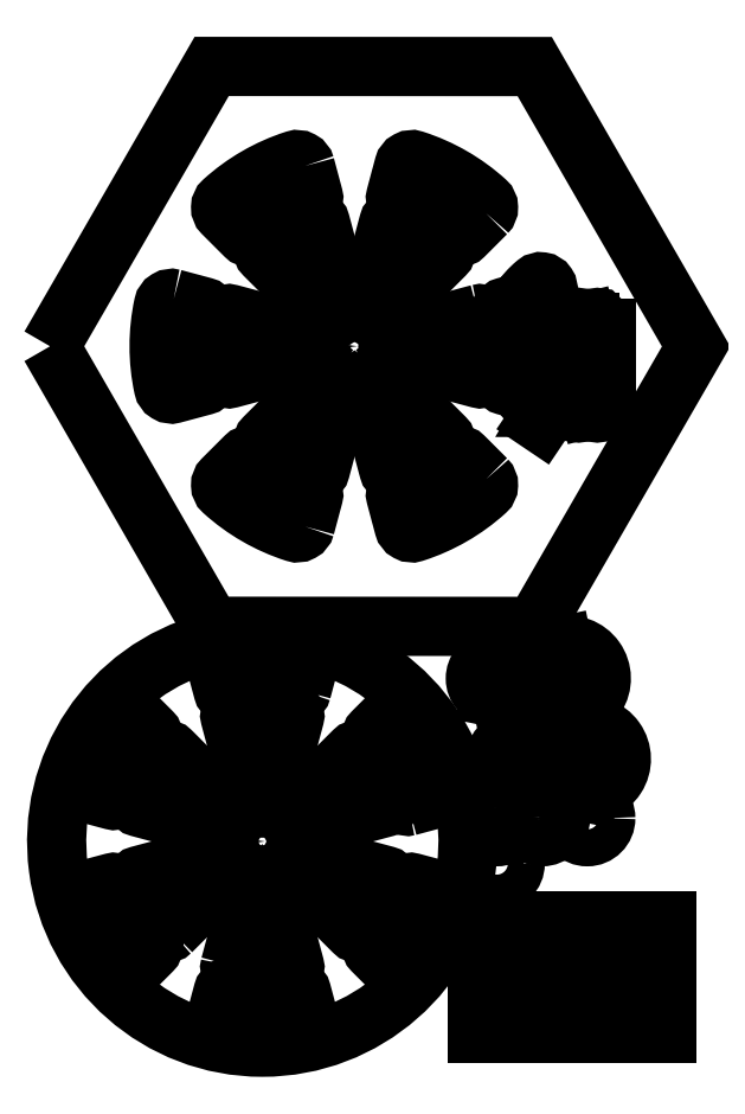
<metadata>
{"format":"dxf","ext":"dxf","renderer":"ezdxf+matplotlib","layout":"modelspace","background":"white","min_lineweight":24,"dpi":150}
</metadata>
<code>
0
SECTION
2
ENTITIES
0
LWPOLYLINE
8
0
90
8
70
1
43
0
10
71.01
20
-71.72
10
59.1
20
-59.81
42
0.3969
10
52.94
20
-59.63
42
-0.1016
10
25.17
20
-75.66
42
0.3969
10
22.25
20
-81.09
10
26.6
20
-97.36
42
0.4288
10
32.33
20
-100.5
42
0.1065
10
70.85
20
-78.24
42
0.4288
0
LWPOLYLINE
8
0
90
22
70
1
43
0
10
78.11
20
16.03
42
-0.1016
10
78.11
20
-16.03
42
0.3969
10
81.35
20
-21.28
10
88.69
20
-23.25
42
0.004195
10
89.09
20
-23.87
42
0.07615
10
97.93
20
-33.84
42
0.4439
10
103.8
20
-33
10
103.8
20
-33
42
0.3852
10
103
20
-27.69
42
-0.01961
10
100.9
20
-25.8
42
-0.003716
10
100.6
20
-25.42
42
0.2425
10
103.2
20
-22.24
42
0.1065
10
103.2
20
22.24
42
0.2425
10
100.6
20
25.42
42
-0.003716
10
100.9
20
25.8
42
-0.01992
10
103.1
20
27.72
42
0.3852
10
103.8
20
33.03
10
103.8
20
33.03
42
0.4439
10
97.97
20
33.88
42
0.07646
10
89.09
20
23.87
42
0.004195
10
88.69
20
23.25
10
81.35
20
21.28
42
0.3969
0
LWPOLYLINE
8
0
90
8
70
1
43
0
10
-26.6
20
-97.36
10
-22.25
20
-81.09
42
0.3969
10
-25.17
20
-75.66
42
-0.1016
10
-52.94
20
-59.63
42
0.3969
10
-59.1
20
-59.81
10
-71.01
20
-71.72
42
0.4288
10
-70.85
20
-78.24
42
0.1065
10
-32.33
20
-100.5
42
0.4288
0
CIRCLE
8
0
10
0
20
0
30
0
40
1.5
0
LWPOLYLINE
8
0
90
8
70
1
43
0
10
8.406
20
-15.92
42
0.35
10
6.161
20
-21.06
10
18.36
20
-66.57
42
0.4355
10
24.18
20
-69.66
42
0.09504
10
48.24
20
-55.77
42
0.4355
10
48.48
20
-49.18
10
15.16
20
-15.87
42
0.35
10
9.581
20
-15.24
42
-0.01886
0
LINE
8
0
10
126.8
20
7
30
0
11
126.8
21
13
31
0
0
LWPOLYLINE
8
0
90
8
70
1
43
0
10
66.83
20
17.39
10
21.32
20
5.195
42
0.35
10
17.99
20
0.6786
42
-0.01886
10
17.99
20
-0.6786
42
0.35
10
21.32
20
-5.195
10
66.83
20
-17.39
42
0.4355
10
72.41
20
-13.89
42
0.09504
10
72.41
20
13.89
42
0.4355
0
LINE
8
0
10
126.8
20
-33.5
30
0
11
125.3
21
-27.5
31
0
0
LWPOLYLINE
8
0
90
6
70
1
43
0
10
-164.4
20
-0.03283
10
-77.27
20
-151.1
10
97.15
20
-151.2
10
184.4
20
-0.1676
10
97.27
20
150.9
10
-77.15
20
151
0
LWPOLYLINE
8
0
90
8
70
1
43
0
10
-8.406
20
-15.92
42
-0.01886
10
-9.581
20
-15.24
42
0.35
10
-15.16
20
-15.87
10
-48.48
20
-49.18
42
0.4355
10
-48.24
20
-55.77
42
0.09504
10
-24.18
20
-69.66
42
0.4355
10
-18.36
20
-66.57
10
-6.161
20
-21.06
42
0.35
0
LWPOLYLINE
8
0
90
8
70
1
43
0
10
-26.6
20
97.36
42
0.4288
10
-32.33
20
100.5
42
0.1065
10
-70.85
20
78.24
42
0.4288
10
-71.01
20
71.72
10
-59.1
20
59.81
42
0.3969
10
-52.94
20
59.63
42
-0.1016
10
-25.17
20
75.66
42
0.3969
10
-22.25
20
81.09
0
LWPOLYLINE
8
0
90
8
70
1
43
0
10
48.24
20
55.77
42
-0.4355
10
48.48
20
49.18
10
15.16
20
15.87
42
-0.35
10
9.581
20
15.24
42
0.01886
10
8.406
20
15.92
42
-0.35
10
6.161
20
21.06
10
18.36
20
66.57
42
-0.4355
10
24.18
20
69.66
42
-0.09504
0
LINE
8
0
10
125.3
20
13
30
0
11
126.8
21
7
31
0
0
LINE
8
0
10
126.8
20
-33.5
30
0
11
125.3
21
-33.5
31
0
0
LWPOLYLINE
8
0
90
4
70
1
43
0
10
116
20
-30.5
10
116
20
10
10
136
20
10
10
136
20
-30.5
0
LWPOLYLINE
8
0
90
8
70
1
43
0
10
-17.99
20
0.6786
42
0.35
10
-21.32
20
5.195
10
-66.83
20
17.39
42
0.4355
10
-72.41
20
13.89
42
0.09504
10
-72.41
20
-13.89
42
0.4355
10
-66.83
20
-17.39
10
-21.32
20
-5.195
42
0.35
10
-17.99
20
-0.6786
42
-0.01886
0
CIRCLE
8
0
10
131
20
14
30
0
40
1.5
0
LWPOLYLINE
8
0
90
8
70
1
43
0
10
71.01
20
71.72
10
59.1
20
59.81
42
-0.3969
10
52.94
20
59.63
42
0.1016
10
25.17
20
75.66
42
-0.3969
10
22.25
20
81.09
10
26.6
20
97.36
42
-0.4288
10
32.33
20
100.5
42
-0.1065
10
70.85
20
78.24
42
-0.4288
0
LWPOLYLINE
8
0
90
8
70
1
43
0
10
-6.161
20
21.06
10
-18.36
20
66.57
42
0.4355
10
-24.18
20
69.66
42
0.09504
10
-48.24
20
55.77
42
0.4355
10
-48.48
20
49.18
10
-15.16
20
15.87
42
0.35
10
-9.581
20
15.24
42
-0.01886
10
-8.406
20
15.92
42
0.35
0
CIRCLE
8
0
10
121
20
-34.5
30
0
40
1.5
0
LINE
8
0
10
125.3
20
7
30
0
11
126.8
21
7
31
0
0
LWPOLYLINE
8
0
90
8
70
1
43
0
10
-97.62
20
25.64
42
0.4288
10
-103.2
20
22.24
42
0.1065
10
-103.2
20
-22.24
42
0.4288
10
-97.62
20
-25.64
10
-81.35
20
-21.28
42
0.3969
10
-78.11
20
-16.03
42
-0.1016
10
-78.11
20
16.03
42
0.3969
10
-81.35
20
21.28
0
LINE
8
0
10
126.8
20
13
30
0
11
125.3
21
13
31
0
0
CIRCLE
8
0
10
121
20
14
30
0
40
1.5
0
LINE
8
0
10
98.79
20
-40.44
30
0
11
100.6
21
-41.68
31
0
0
LINE
8
0
10
125.3
20
13
30
0
11
125.3
21
7
31
0
0
LINE
8
0
10
125.3
20
-27.5
30
0
11
126.8
21
-27.5
31
0
0
LINE
8
0
10
125.3
20
-33.5
30
0
11
125.3
21
-27.5
31
0
0
LINE
8
0
10
126.8
20
-27.5
30
0
11
126.8
21
-33.5
31
0
0
CIRCLE
8
0
10
131
20
-34.5
30
0
40
1.5
0
ARC
8
0
10
126
20
0
30
0
40
44
50
240.3
51
241.7
0
LWPOLYLINE
8
0
90
10
70
1
43
0
10
28.44
20
-338.1
42
-0.4288
10
21.92
20
-338.2
10
10.01
20
-326.3
42
-0.3969
10
9.829
20
-320.1
42
0.05103
10
19.31
20
-307
42
0.05026
10
25.86
20
-292.4
42
-0.3969
10
31.29
20
-289.5
10
47.56
20
-293.8
42
-0.4288
10
50.68
20
-299.5
42
-0.05274
10
41.69
20
-319.8
42
-0.05351
0
LWPOLYLINE
8
0
90
10
70
1
43
0
10
29.21
20
-248.2
10
51.25
20
-242.3
42
0.4142
10
52.66
20
-239.9
10
52.64
20
-239.8
42
0.0002403
10
52.61
20
-239.7
42
0.4139
10
50.16
20
-238.3
10
28.12
20
-244.2
42
0.4146
10
26.71
20
-246.6
42
-0.0003077
10
26.74
20
-246.7
10
26.76
20
-246.8
42
0.4142
0
LWPOLYLINE
8
0
90
9
70
1
43
0
10
19.86
20
-243
42
0.0478
10
14
20
-230.2
42
0.04703
10
5.968
20
-219
42
0.4355
10
-0.6173
20
-218.7
10
-33.93
20
-252.1
42
0.35
10
-34.56
20
-257.6
42
-0.01886
10
-33.88
20
-258.8
42
0.35
10
-28.74
20
-261
10
16.77
20
-248.9
42
0.4355
0
LWPOLYLINE
8
0
90
10
70
1
43
0
10
-28.52
20
-185.9
10
-24.16
20
-169.6
42
0.4288
10
-27.56
20
-164
42
0.05351
10
-49.96
20
-161.7
42
0.05274
10
-72.04
20
-164
42
0.4288
10
-75.44
20
-169.6
10
-71.08
20
-185.9
42
0.3969
10
-65.83
20
-189.1
42
-0.05026
10
-49.92
20
-187.5
42
-0.05103
10
-33.77
20
-189.1
42
0.3969
0
LWPOLYLINE
8
0
90
10
70
1
43
0
10
-147.2
20
-293.8
10
-130.9
20
-289.5
42
-0.3969
10
-125.5
20
-292.4
42
0.05103
10
-118.8
20
-307.2
42
0.05026
10
-109.4
20
-320.1
42
-0.3969
10
-109.6
20
-326.3
10
-121.5
20
-338.2
42
-0.4288
10
-128
20
-338.1
42
-0.05274
10
-141.1
20
-320.1
42
-0.05351
10
-150.3
20
-299.5
42
-0.4288
0
LWPOLYLINE
8
0
90
9
70
1
43
0
10
-67.19
20
-334
42
0.4355
10
-63.69
20
-339.6
42
0.0478
10
-49.69
20
-340.9
42
0.04703
10
-35.91
20
-339.6
42
0.4355
10
-32.41
20
-334
10
-44.6
20
-288.5
42
0.35
10
-49.12
20
-285.2
42
-0.01886
10
-50.48
20
-285.2
42
0.35
10
-54.99
20
-288.5
0
LWPOLYLINE
8
0
90
10
70
1
43
0
10
26.43
20
-233.3
42
-0.3542
10
21.25
20
-231
42
0.01351
10
19.19
20
-227.2
42
0.05026
10
9.829
20
-214.3
42
-0.3969
10
10.01
20
-208.1
10
21.92
20
-196.2
42
-0.4288
10
28.44
20
-196.4
42
-0.05274
10
41.53
20
-214.3
42
-0.02232
10
45.88
20
-222.6
42
-0.4662
10
42.97
20
-228.9
0
LWPOLYLINE
8
0
90
9
70
1
43
0
10
-63.69
20
-194.8
42
0.4355
10
-67.19
20
-200.4
10
-54.99
20
-245.9
42
0.35
10
-50.48
20
-249.2
42
-0.01886
10
-49.12
20
-249.2
42
0.35
10
-44.6
20
-245.9
10
-32.41
20
-200.4
42
0.4355
10
-35.91
20
-194.8
42
0.0478
10
-49.91
20
-193.5
42
0.04703
0
LWPOLYLINE
8
0
90
10
70
1
43
0
10
-33.77
20
-345.3
42
-0.3969
10
-28.52
20
-348.6
10
-24.16
20
-364.8
42
-0.4288
10
-27.56
20
-370.4
42
-0.05274
10
-49.64
20
-372.8
42
-0.05351
10
-72.04
20
-370.4
42
-0.4288
10
-75.44
20
-364.8
10
-71.08
20
-348.6
42
-0.3969
10
-65.83
20
-345.3
42
0.05103
10
-49.68
20
-346.9
42
0.05026
0
LWPOLYLINE
8
0
90
9
70
1
43
0
10
19.86
20
-291.4
42
0.4355
10
16.77
20
-285.6
10
-28.74
20
-273.4
42
0.35
10
-33.88
20
-275.6
42
-0.01886
10
-34.56
20
-276.8
42
0.35
10
-33.93
20
-282.4
10
-0.6173
20
-315.7
42
0.4355
10
5.968
20
-315.4
42
0.0478
10
14.11
20
-304
42
0.04703
0
LWPOLYLINE
8
0
90
10
70
1
43
0
10
-109.4
20
-214.3
42
0.05103
10
-118.9
20
-227.4
42
0.05026
10
-125.5
20
-242
42
-0.3969
10
-130.9
20
-245
10
-147.2
20
-240.6
42
-0.4288
10
-150.3
20
-234.9
42
-0.05274
10
-141.3
20
-214.6
42
-0.05351
10
-128
20
-196.4
42
-0.4288
10
-121.5
20
-196.2
10
-109.6
20
-208.1
42
-0.3969
0
LWPOLYLINE
8
0
90
9
70
1
43
0
10
-98.98
20
-315.7
10
-65.67
20
-282.4
42
0.35
10
-65.04
20
-276.8
42
-0.01886
10
-65.72
20
-275.6
42
0.35
10
-70.86
20
-273.4
10
-116.4
20
-285.6
42
0.4355
10
-119.5
20
-291.4
42
0.0478
10
-113.6
20
-304.2
42
0.04703
10
-105.6
20
-315.4
42
0.4355
0
CIRCLE
8
0
10
-49.8
20
-267.2
30
0
40
1.5
0
LWPOLYLINE
8
0
90
9
70
1
43
0
10
-70.86
20
-261
42
0.35
10
-65.72
20
-258.8
42
-0.01886
10
-65.04
20
-257.6
42
0.35
10
-65.67
20
-252.1
10
-98.98
20
-218.7
42
0.4355
10
-105.6
20
-219
42
0.0478
10
-113.7
20
-230.4
42
0.04703
10
-119.5
20
-243
42
0.4355
10
-116.4
20
-248.9
0
LWPOLYLINE
8
0
90
2
70
1
43
0
10
-78.54
20
-159.9
42
7.596
10
-21.06
20
-159.9
42
0.1317
0
ARC
8
0
10
-49.8
20
-267.2
30
0
40
17.5
50
267.8
51
272.2
0
LINE
8
0
10
52.07
20
-237.7
30
0
11
52.09
21
-237.7
31
0
0
CIRCLE
8
0
10
100.2
20
-179.3
30
0
40
1.5
0
CIRCLE
8
0
10
130.2
20
-179.3
30
0
40
1.5
0
CIRCLE
8
0
10
115.2
20
-194.3
30
0
40
1.5
0
LINE
8
0
10
72.94
20
-189
30
0
11
111.6
21
-196.9
31
0
0
LINE
8
0
10
73.03
20
-169.5
30
0
11
112.4
21
-161.5
31
0
0
CIRCLE
8
0
10
115.2
20
-164.3
30
0
40
1.5
0
CIRCLE
8
0
10
75.22
20
-179.3
30
0
40
1.5
0
ARC
8
0
10
115.2
20
-179.3
30
0
40
18
50
-101.5
51
104.1
0
ARC
8
0
10
75.22
20
-179.3
30
0
40
10
50
100.4
51
260.1
0
CIRCLE
8
0
10
115.2
20
-179.3
30
0
40
6
0
LINE
8
0
10
80.51
20
-363.6
30
0
11
82.01
21
-357.6
31
0
0
LWPOLYLINE
8
0
90
4
70
1
43
0
10
96.26
20
-310.1
10
96.26
20
-370.6
10
66.26
20
-370.6
10
66.26
20
-310.1
0
LWPOLYLINE
8
0
90
12
70
1
43
0
10
82.01
20
-320.1
10
91.26
20
-320.1
10
91.26
20
-360.6
10
82.01
20
-360.6
10
82.01
20
-363.6
10
80.51
20
-363.6
10
80.51
20
-360.6
10
71.26
20
-360.6
10
71.26
20
-320.1
10
80.51
20
-320.1
10
80.51
20
-317.1
10
82.01
20
-317.1
0
LINE
8
0
10
82.01
20
-317.1
30
0
11
80.51
21
-323.1
31
0
0
CIRCLE
8
0
10
86.26
20
-316.1
30
0
40
1.5
0
CIRCLE
8
0
10
86.26
20
-364.6
30
0
40
1.5
0
CIRCLE
8
0
10
76.26
20
-364.6
30
0
40
1.5
0
LINE
8
0
10
80.51
20
-317.1
30
0
11
82.01
21
-323.1
31
0
0
CIRCLE
8
0
10
76.26
20
-316.1
30
0
40
1.5
0
CIRCLE
8
0
10
122.9
20
-364.6
30
0
40
1.5
0
LINE
8
0
10
117.2
20
-317.1
30
0
11
118.7
21
-323.1
31
0
0
LWPOLYLINE
8
0
90
4
70
1
43
0
10
102.9
20
-370.6
10
102.9
20
-310.1
10
132.9
20
-310.1
10
132.9
20
-370.6
0
CIRCLE
8
0
10
112.9
20
-316.1
30
0
40
1.5
0
LWPOLYLINE
8
0
90
12
70
1
43
0
10
117.2
20
-317.1
10
118.7
20
-317.1
10
118.7
20
-320.1
10
127.9
20
-320.1
10
127.9
20
-360.6
10
118.7
20
-360.6
10
118.7
20
-363.6
10
117.2
20
-363.6
10
117.2
20
-360.6
10
107.9
20
-360.6
10
107.9
20
-320.1
10
117.2
20
-320.1
0
CIRCLE
8
0
10
112.9
20
-364.6
30
0
40
1.5
0
CIRCLE
8
0
10
122.9
20
-316.1
30
0
40
1.5
0
LINE
8
0
10
118.7
20
-317.1
30
0
11
117.2
21
-323.1
31
0
0
LINE
8
0
10
117.2
20
-363.6
30
0
11
118.7
21
-357.6
31
0
0
LINE
8
0
10
83.86
20
-213
30
0
11
123.2
21
-205
31
0
0
CIRCLE
8
0
10
126.1
20
-237.8
30
0
40
1.5
0
CIRCLE
8
0
10
141
20
-222.7
30
0
40
1.5
0
ARC
8
0
10
86.05
20
-222.8
30
0
40
10
50
100.4
51
260.1
0
CIRCLE
8
0
10
126
20
-207.8
30
0
40
1.5
0
CIRCLE
8
0
10
86.05
20
-222.8
30
0
40
1.5
0
LINE
8
0
10
83.77
20
-232.5
30
0
11
122.4
21
-240.4
31
0
0
ARC
8
0
10
126
20
-222.8
30
0
40
18
50
-101.5
51
104.1
0
CIRCLE
8
0
10
126
20
-222.8
30
0
40
6
0
CIRCLE
8
0
10
111
20
-222.8
30
0
40
1.5
0
LWPOLYLINE
8
0
90
4
70
1
43
0
10
138.8
20
-310.1
10
168.8
20
-310.1
10
168.8
20
-370.6
10
138.8
20
-370.6
0
LWPOLYLINE
8
0
90
12
70
1
43
0
10
154.6
20
-320.1
10
163.8
20
-320.1
10
163.8
20
-360.6
10
154.6
20
-360.6
10
154.6
20
-363.6
10
153.1
20
-363.6
10
153.1
20
-360.6
10
143.8
20
-360.6
10
143.8
20
-320.1
10
153.1
20
-320.1
10
153.1
20
-317.1
10
154.6
20
-317.1
0
CIRCLE
8
0
10
158.8
20
-364.6
30
0
40
1.5
0
CIRCLE
8
0
10
148.8
20
-364.6
30
0
40
1.5
0
CIRCLE
8
0
10
148.8
20
-316.1
30
0
40
1.5
0
LINE
8
0
10
154.6
20
-317.1
30
0
11
153.1
21
-323.1
31
0
0
LINE
8
0
10
153.1
20
-363.6
30
0
11
154.6
21
-357.6
31
0
0
CIRCLE
8
0
10
158.8
20
-316.1
30
0
40
1.5
0
LINE
8
0
10
153.1
20
-317.1
30
0
11
154.6
21
-323.1
31
0
0
CIRCLE
8
0
10
76.74
20
-254.7
30
0
40
1.5
0
CIRCLE
8
0
10
76.74
20
-254.7
30
0
40
10
0
CIRCLE
8
0
10
101.2
20
-254.7
30
0
40
1.5
0
CIRCLE
8
0
10
101.2
20
-254.7
30
0
40
10
0
CIRCLE
8
0
10
125.6
20
-254.7
30
0
40
1.5
0
CIRCLE
8
0
10
125.6
20
-254.7
30
0
40
10
0
CIRCLE
8
0
10
76.74
20
-279.1
30
0
40
1.5
0
CIRCLE
8
0
10
76.74
20
-279.1
30
0
40
10
0
ENDSEC
0
EOF

</code>
